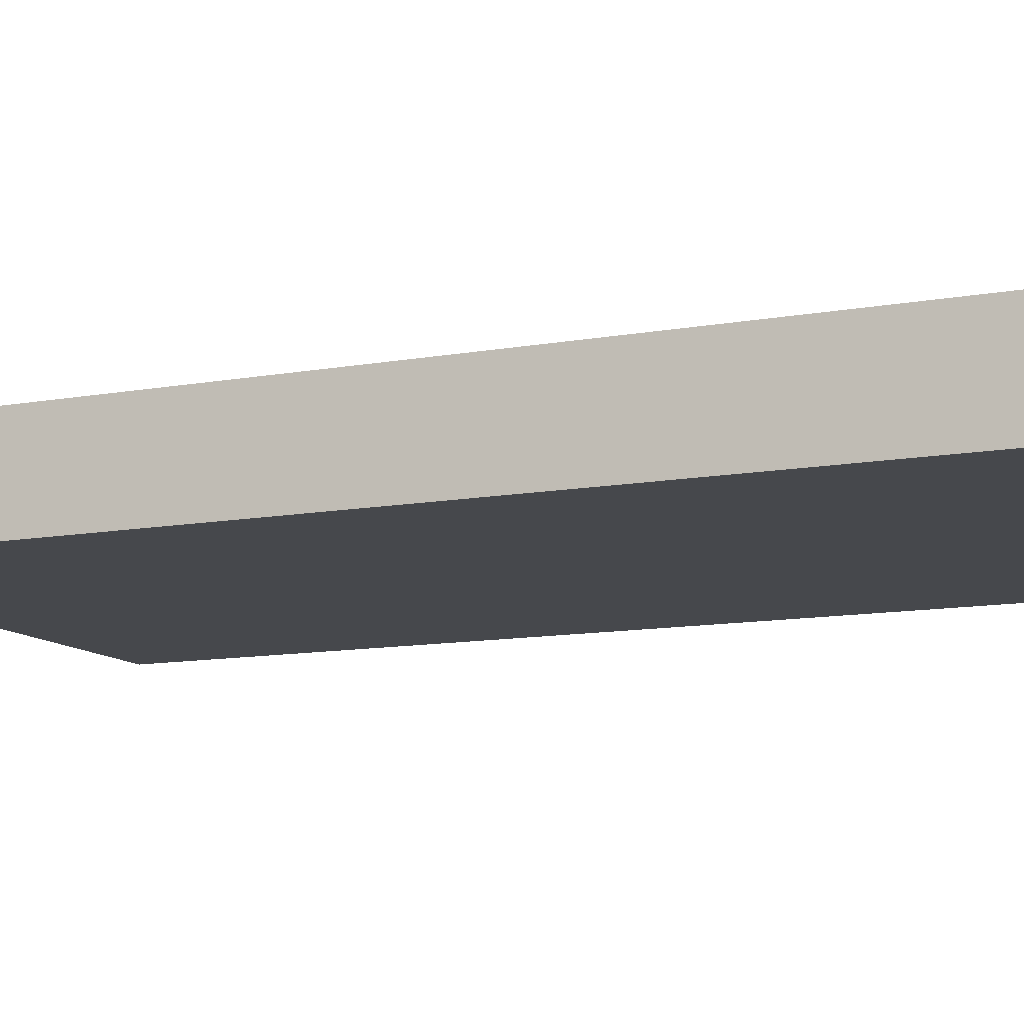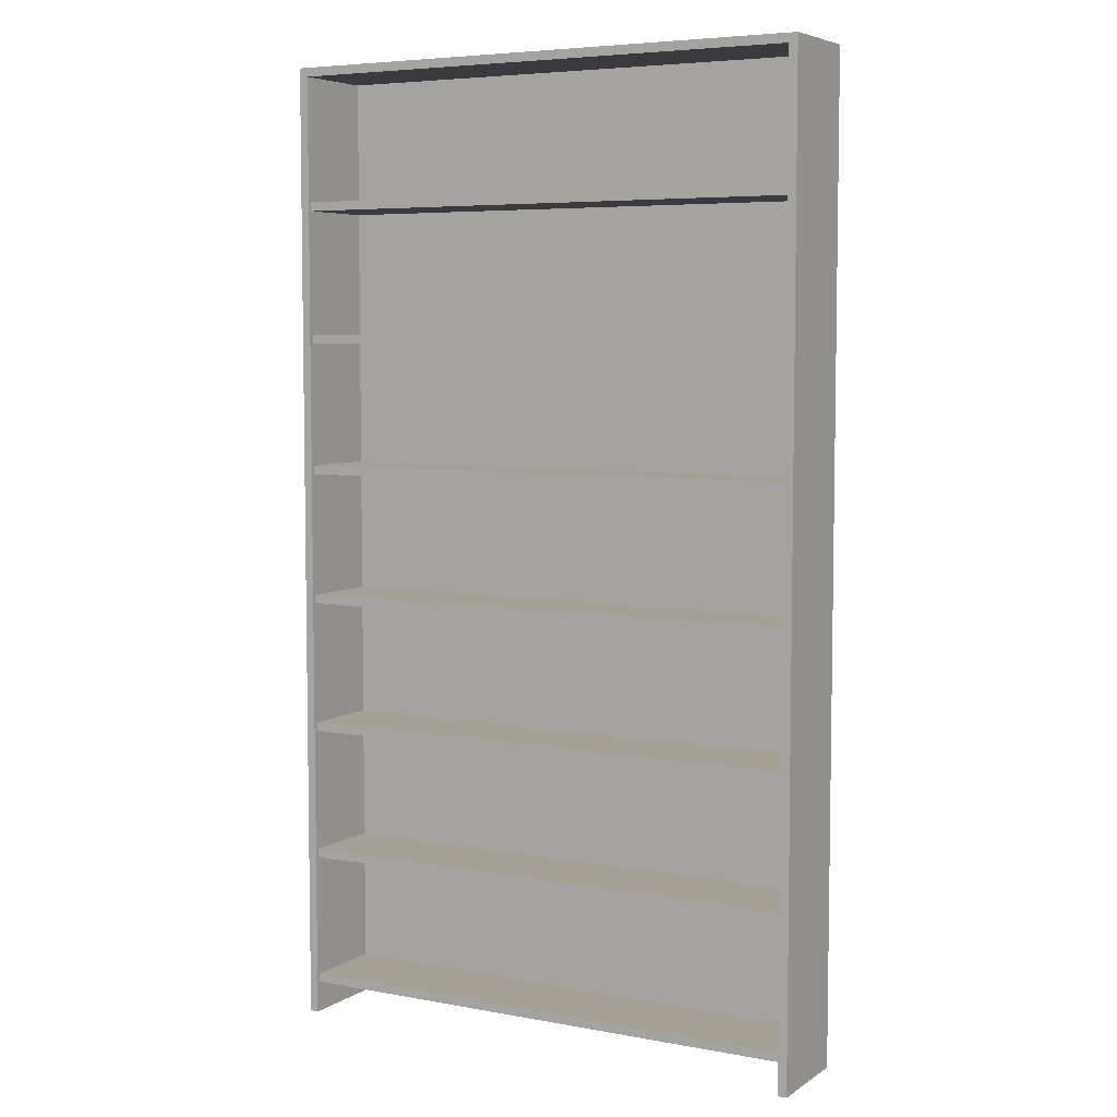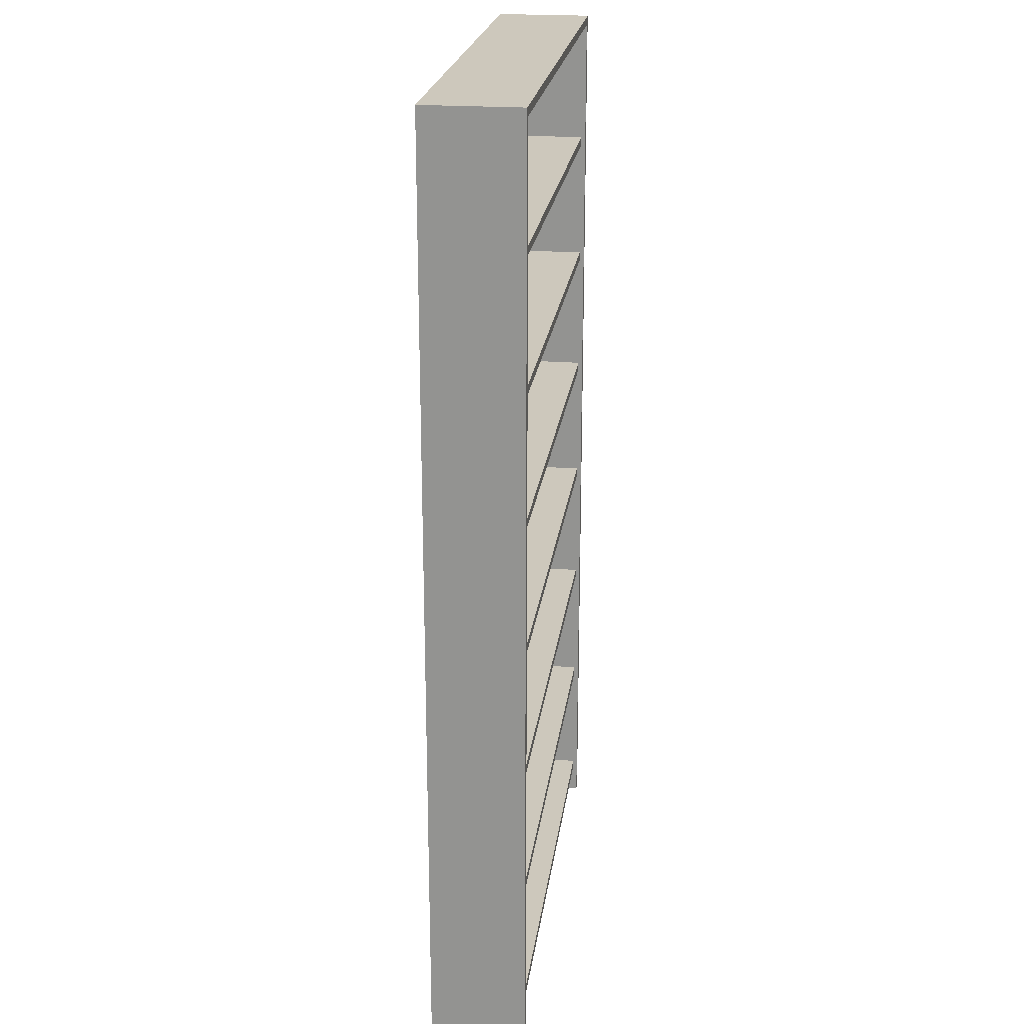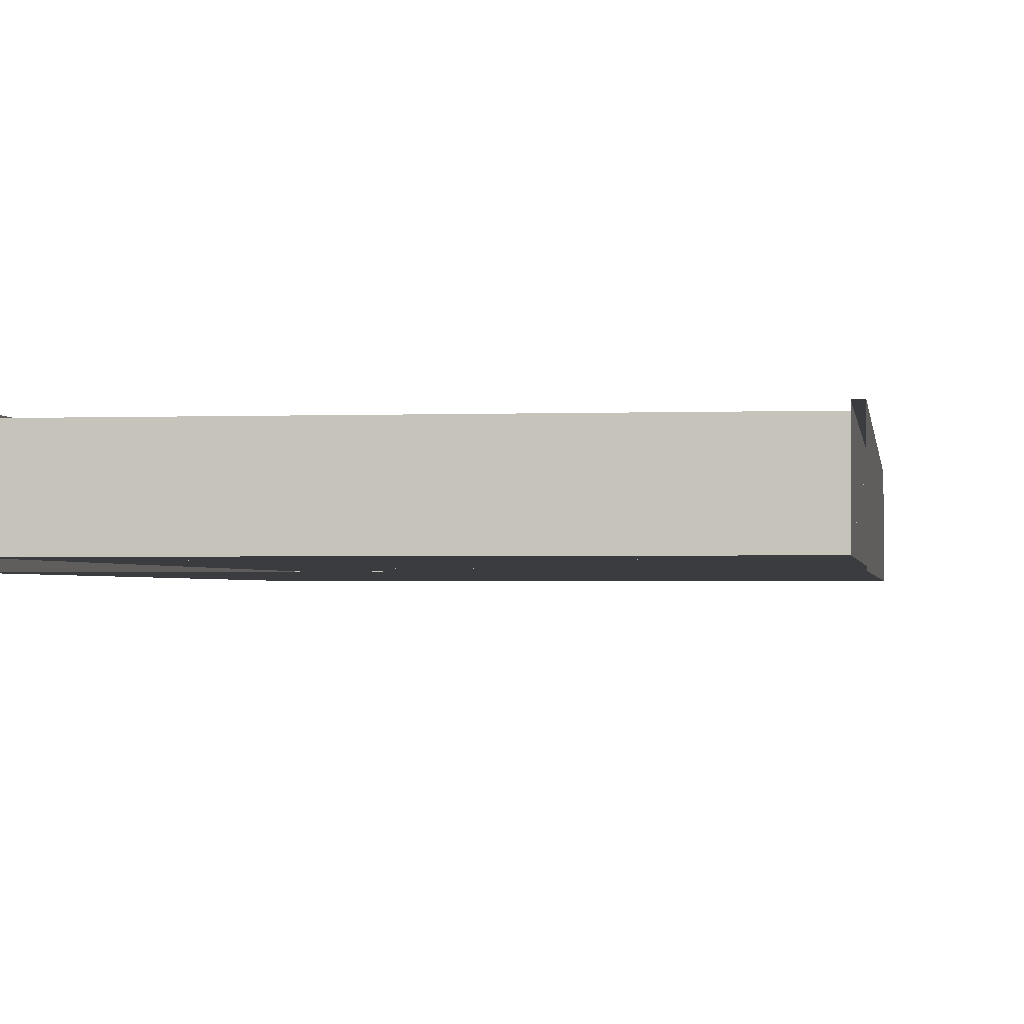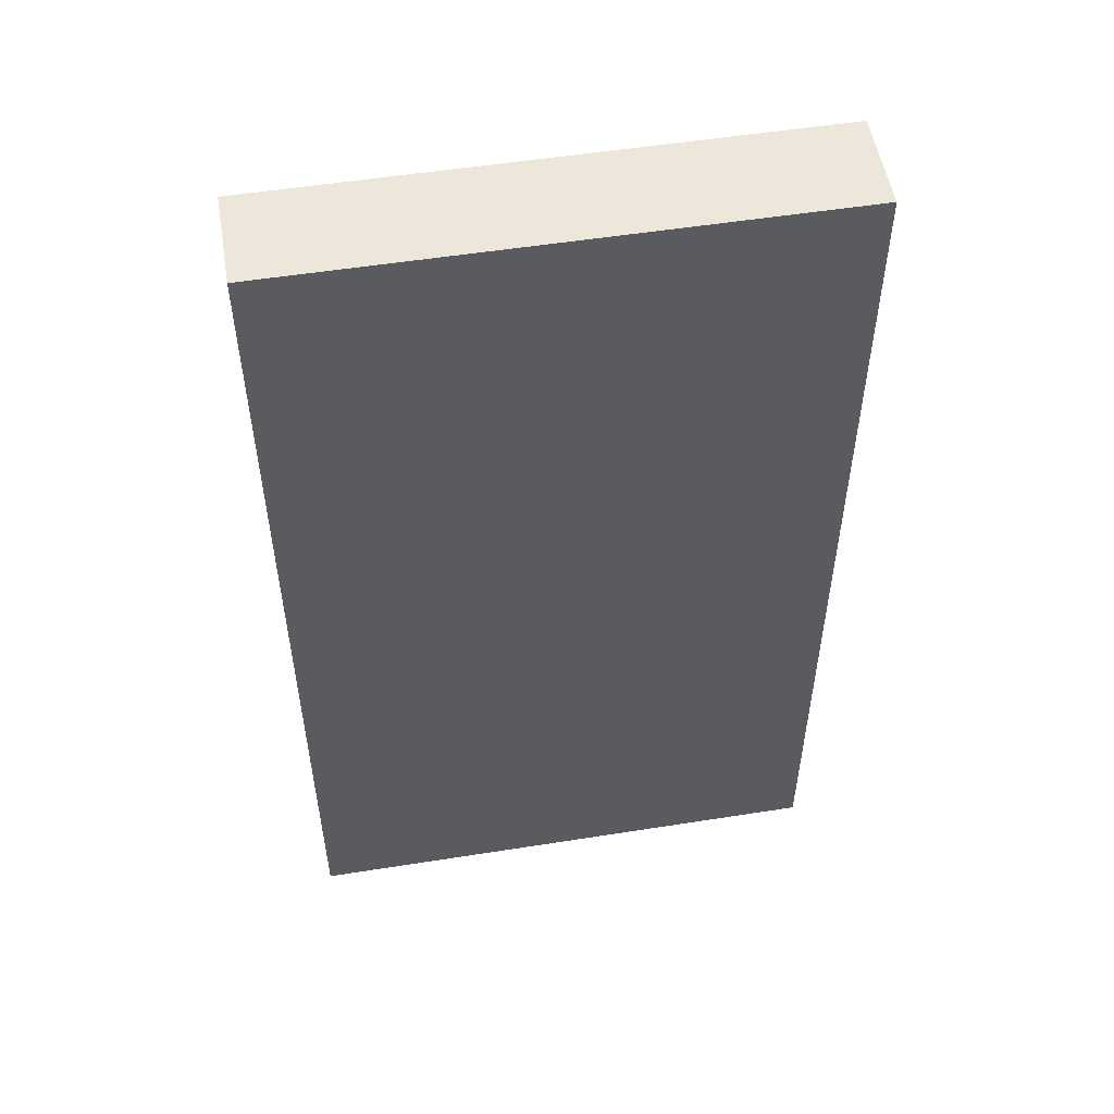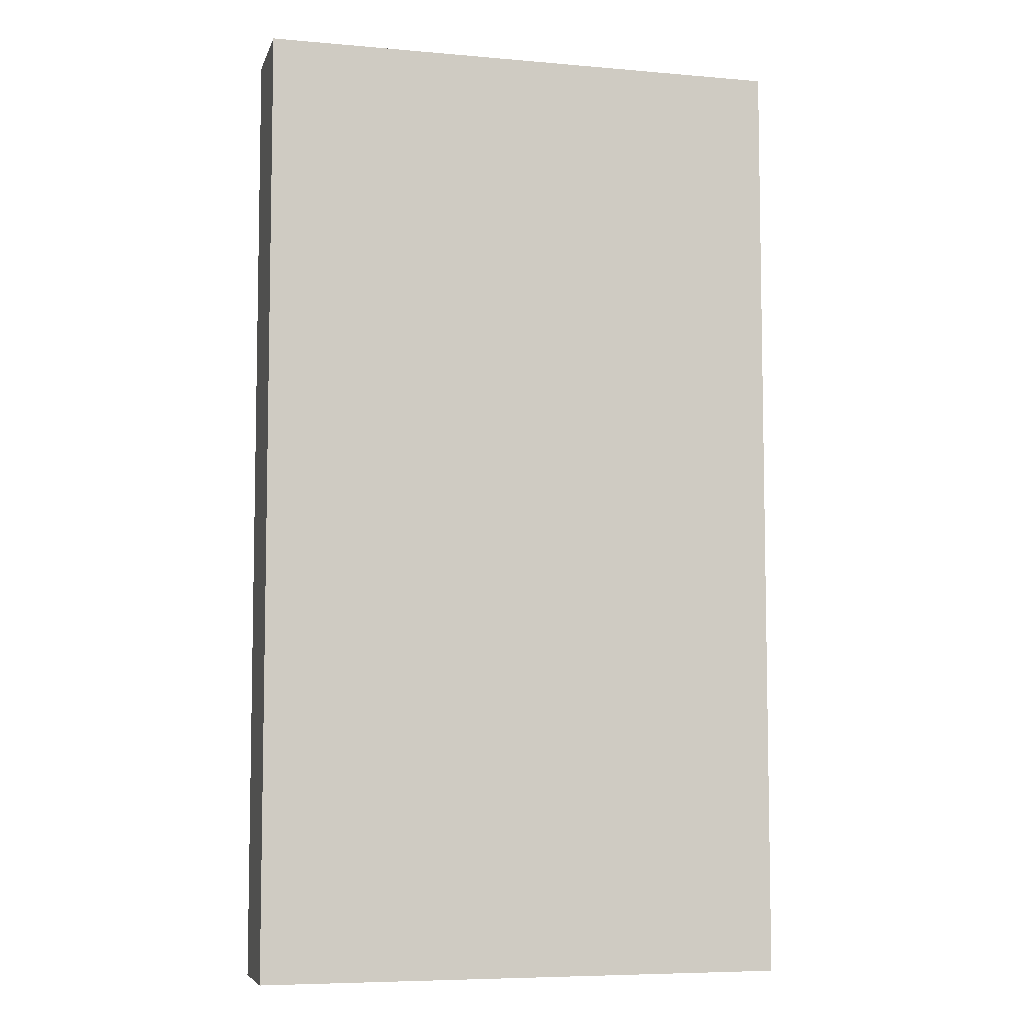
<metadata>
{"format":"obj","ext":"obj","renderer":"f3d","projection":"perspective","resolution":1024,"background":"white","views":[{"elev":-11.5,"azim":-66.0,"up":"+Z"},{"elev":5.8,"azim":29.4,"up":"+Y"},{"elev":22.1,"azim":-82.5,"up":"+Y"},{"elev":-1.7,"azim":7.9,"up":"+Z"},{"elev":53.4,"azim":170.4,"up":"+Y"},{"elev":-6.8,"azim":165.5,"up":"+Y"}]}
</metadata>
<code>
o shelf_mp_4
v -0.59 2.17 -0.09
v -0.61 0 0.11
v -0.59 0 -0.09
v 0.61 0 0.11
v 0.61 -0 -0.11
v -0.61 -0 -0.11
v 0.59 0 0.11
v 0.59 0 -0.09
v -0.59 0 0.11
v 0.61 2.19 -0.11
v 0.59 2.17 -0.09
v -0.61 2.19 -0.11
v -0.61 2.19 0.11
v 0.61 2.19 0.11
v 0.59 2.17 0.11
v -0.59 2.17 0.11
v -0.59 0.07 0.1
v -0.59 0.07 -0.09
v -0.59 0.09 -0.09
v 0.59 0.07 -0.09
v 0.59 0.09 -0.09
v 0.59 0.09 0.1
v -0.59 0.09 0.1
v 0.59 0.07 0.1
v 0.59 0.97 0.1
v -0.59 0.99 0.1
v 0.59 0.99 0.1
v 0.59 0.99 -0.09
v 0.59 0.97 -0.09
v -0.59 0.99 -0.09
v -0.59 0.97 -0.09
v -0.59 0.97 0.1
v -0.59 0.37 0.1
v -0.59 0.37 -0.09
v -0.59 0.39 -0.09
v 0.59 0.37 -0.09
v 0.59 0.39 -0.09
v 0.59 0.39 0.1
v -0.59 0.39 0.1
v 0.59 0.37 0.1
v -0.59 0.67 0.1
v -0.59 0.67 -0.09
v -0.59 0.69 -0.09
v 0.59 0.67 -0.09
v 0.59 0.69 -0.09
v 0.59 0.69 0.1
v -0.59 0.69 0.1
v 0.59 0.67 0.1
v 0.59 1.27 -0.09
v -0.59 1.29 -0.09
v -0.59 1.27 -0.09
v -0.59 1.27 0.1
v -0.59 1.87 0.1
v -0.59 1.87 -0.09
v -0.59 1.89 -0.09
v 0.59 1.87 -0.09
v 0.59 1.89 -0.09
v 0.59 1.89 0.1
v -0.59 1.89 0.1
v 0.59 1.87 0.1
v 0.59 1.29 -0.09
v 0.59 1.29 0.1
v -0.59 1.29 0.1
v 0.59 1.27 0.1
v -0.59 1.57 0.1
v -0.59 1.57 -0.09
v -0.59 1.59 -0.09
v 0.59 1.57 -0.09
v 0.59 1.59 -0.09
v 0.59 1.59 0.1
v -0.59 1.59 0.1
v 0.59 1.57 0.1
f 14 10 12 13
f 15 14 13 16
f 1 11 15 16
f 2 13 12 6
f 5 10 14 4
f 15 11 8 7
f 4 14 15 7
f 8 11 1 3
f 9 16 13 2
f 6 12 10 5
f 3 1 16 9
f 22 21 19 23
f 18 20 24 17
f 24 22 23 17
f 25 27 26 32
f 31 29 25 32
f 27 28 30 26
f 38 37 35 39
f 34 36 40 33
f 40 38 39 33
f 46 45 43 47
f 42 44 48 41
f 48 46 47 41
f 58 57 55 59
f 54 56 60 53
f 60 58 59 53
f 62 61 50 63
f 51 49 64 52
f 64 62 63 52
f 70 69 67 71
f 66 68 72 65
f 72 70 71 65

</code>
